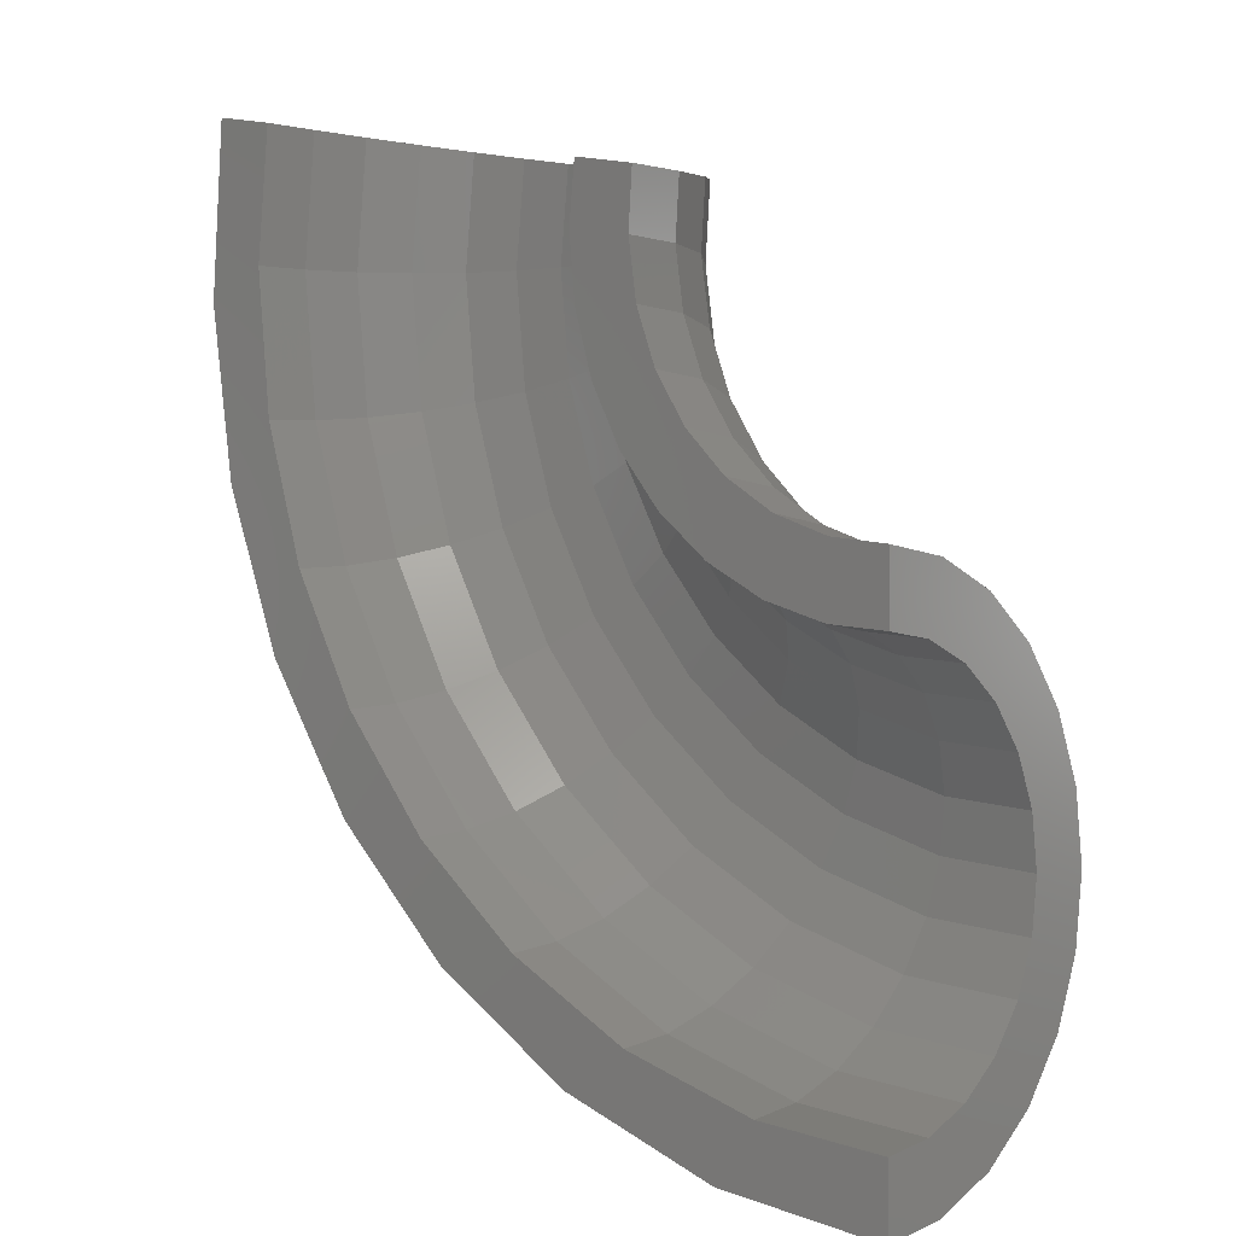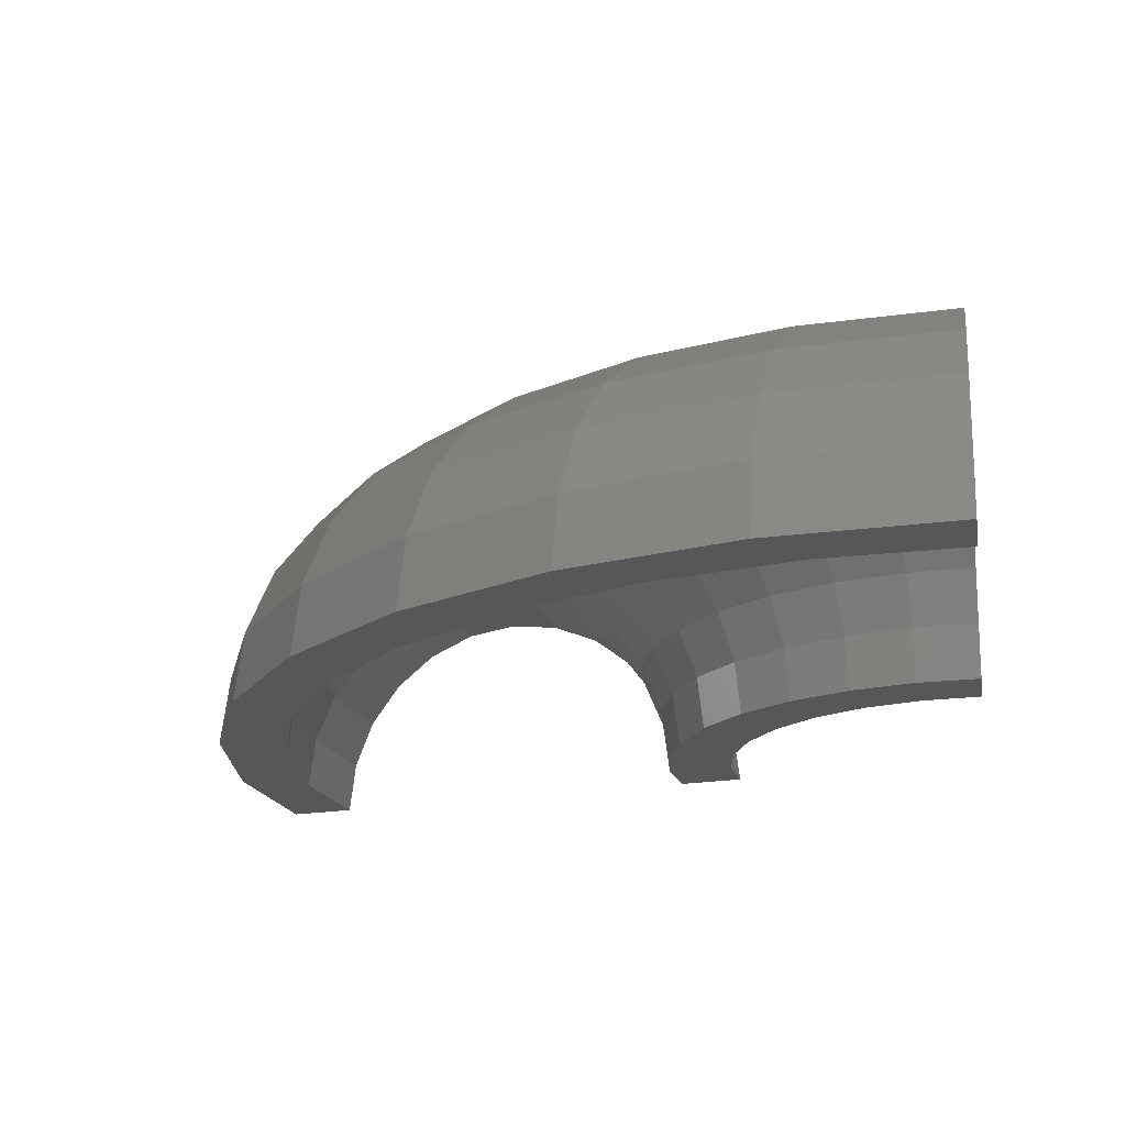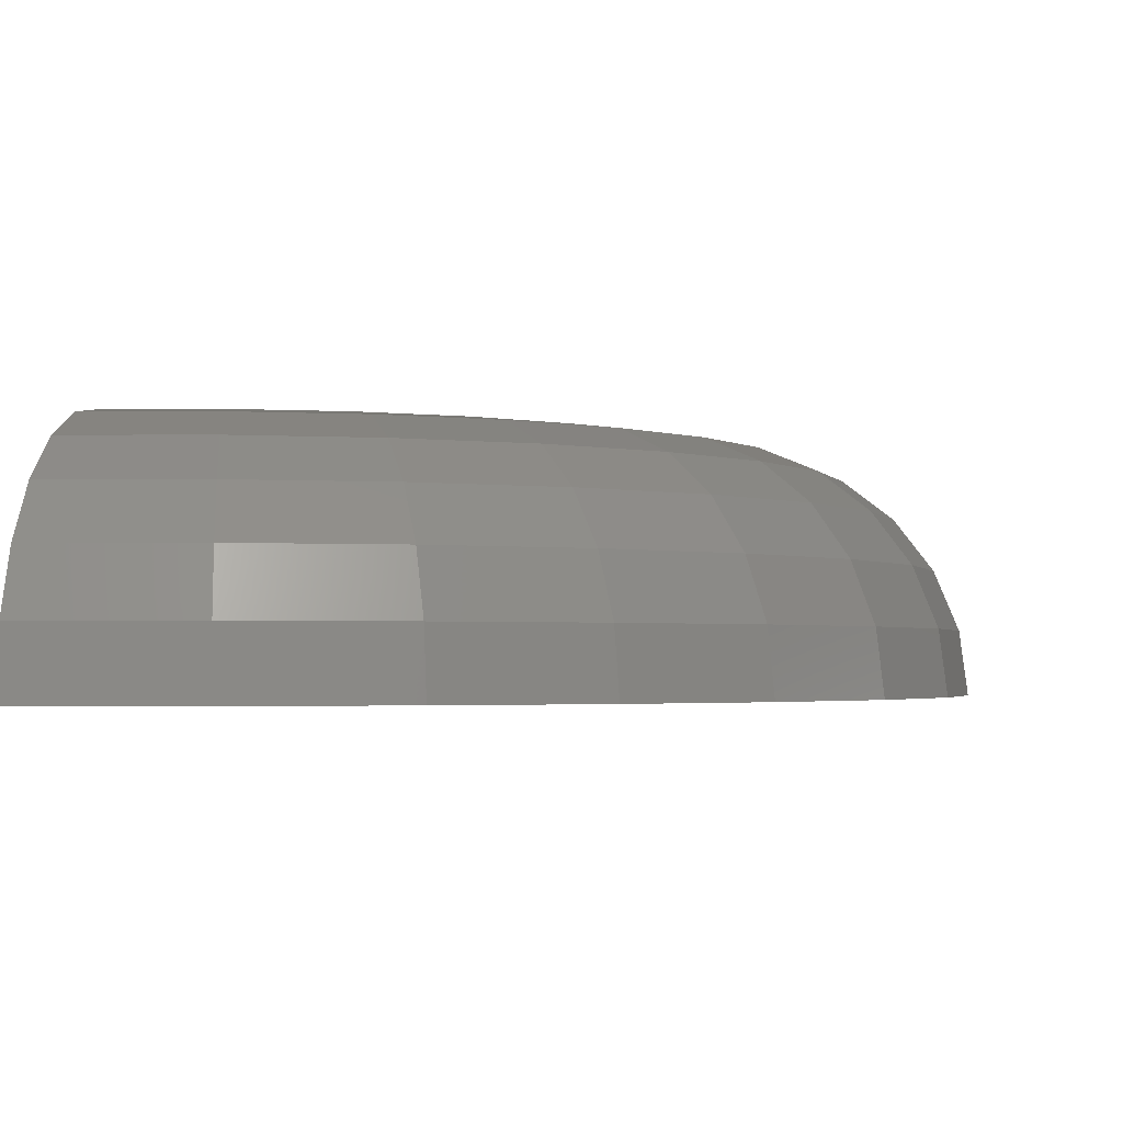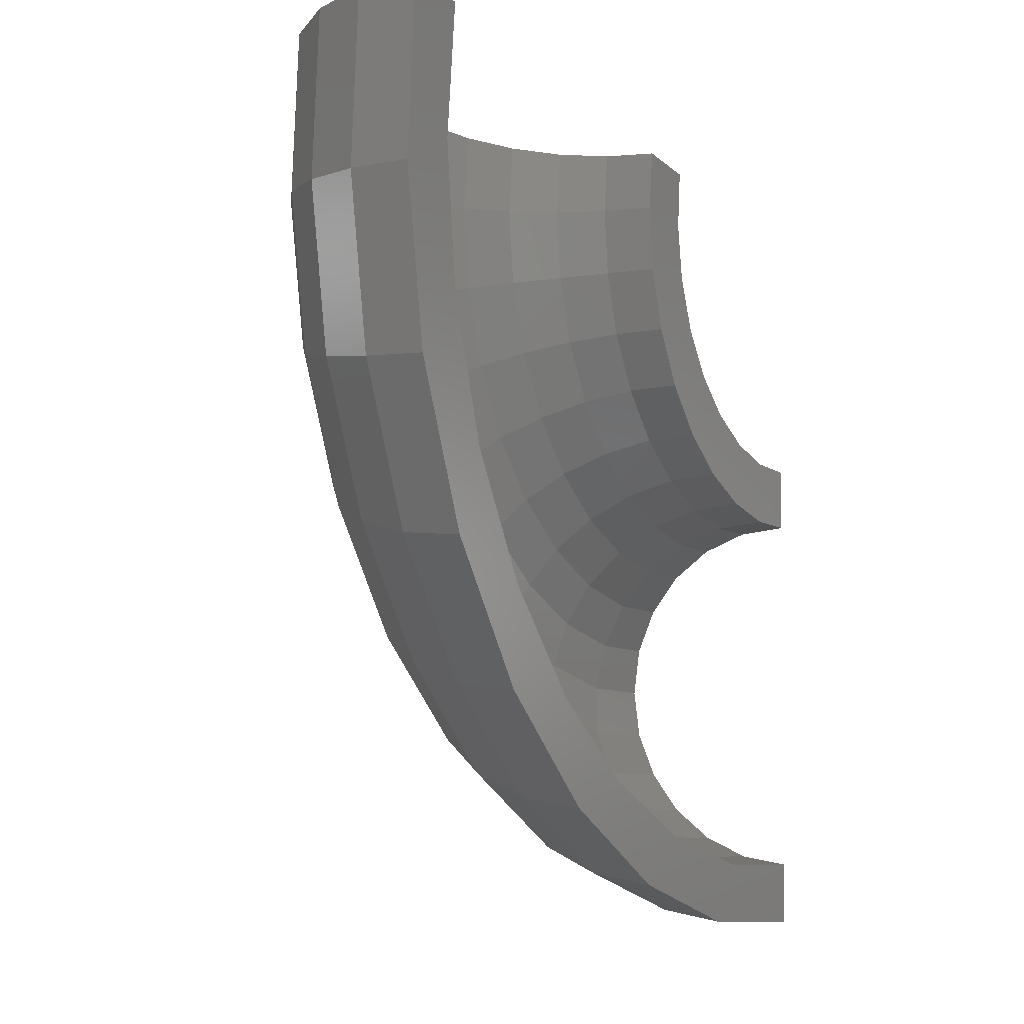
<metadata>
{"format":"stl","ext":"stl","renderer":"f3d","projection":"perspective","resolution":1024,"background":"white","views":[{"elev":0.8,"azim":-137.6,"up":"+Y"},{"elev":-17.8,"azim":109.8,"up":"+Z"},{"elev":-2.3,"azim":7.3,"up":"+Z"},{"elev":-3.0,"azim":121.4,"up":"+Y"}]}
</metadata>
<code>
# stl→obj: 277 verts, 550 faces
v 1.11e-15 -5.001 0.06733
v 9.184e-16 -4.136 1.035
v 8.882e-16 -4 0
v 1.108e-15 -4.992 0
v 1.131e-15 -5.094 0.7765
v 1.137e-15 -5.119 0.8371
v 1.007e-15 -4.536 2
v 1.198e-15 -5.393 1.5
v 1.206e-15 -5.432 1.551
v 1.148e-15 -5.172 2.828
v 1.303e-15 -5.869 2.121
v 1.314e-15 -5.919 2.16
v 1.332e-15 -6 3.464
v 1.441e-15 -6.49 2.598
v 1.454e-15 -6.548 2.622
v 1.546e-15 -6.965 3.864
v 1.601e-15 -7.212 2.898
v 1.615e-15 -7.274 2.906
v 1.776e-15 -8 4
v 1.774e-15 -7.987 3
v 1.787e-15 -8.05 2.992
v 2.006e-15 -9.035 3.864
v 1.946e-15 -8.763 2.898
v 1.959e-15 -8.822 2.873
v 2.22e-15 -10 3.464
v 2.106e-15 -9.485 2.598
v 2.118e-15 -9.537 2.558
v 2.404e-15 -10.83 2.828
v 2.244e-15 -10.11 2.121
v 2.253e-15 -10.15 2.069
v 2.546e-15 -11.46 2
v 2.35e-15 -10.58 1.5
v 2.355e-15 -10.61 1.438
v 2.634e-15 -11.86 1.035
v 2.416e-15 -10.88 0.7765
v 2.418e-15 -10.89 0.7084
v 2.665e-15 -12 0
v 2.439e-15 -10.98 0
v 9.836 1.803 3.464
v 10.65 1.953 2.828
v 5.902 1.082 3.464
v 8.887 1.629 3.864
v 7.869 1.443 4
v 11.28 2.067 2
v 11.67 2.139 1.035
v 6.851 1.256 3.864
v 8.546 1.567 2.908
v 7.856 1.44 3
v 8.619 1.58 2.898
v 9.262 1.698 2.627
v 9.329 1.71 2.598
v 9.728 1.783 2.287
v 7.782 1.427 2.99
v 7.094 1.301 2.898
v 7.025 1.288 2.869
v 6.383 1.17 2.598
v 6.324 1.159 2.552
v 5.773 1.058 2.121
v 5.728 1.05 2.062
v 5.305 0.9726 1.5
v 4.49 0.8232 0
v 5.278 0.9675 1.433
v 5.011 0.9186 0.7765
v 5.002 0.9169 0.7066
v 4.91 0.9002 0
v 5.087 0.9326 2.828
v 4.068 0.7459 1.035
v 4.068 0.7459 0
v 3.934 0.7213 0
v 4.461 0.8179 2
v 9.882 1.812 2.166
v 9.94 1.822 2.121
v 10.36 1.9 1.557
v 10.41 1.908 1.5
v 10.68 1.957 0.842
v 10.7 1.962 0.7765
v 10.7 1.962 0.772
v 11.25 2.062 0
v 10.79 1.979 0.06918
v 10.8 1.98 0
v 11.54 2.115 0
v 11.8 2.164 0
v 0.8987 -4.037 1.035
v 0.8691 -3.904 0
v 0.9855 -4.428 2
v 1.124 -5.048 2.828
v 1.304 -5.857 3.464
v 1.513 -6.798 3.864
v 1.738 -7.809 4
v 1.963 -8.819 3.864
v 2.173 -9.761 3.464
v 2.353 -10.57 2.828
v 2.491 -11.19 2
v 2.578 -11.58 1.035
v 2.607 -11.71 0
v 1.754 -3.746 1.035
v 1.697 -3.622 0
v 1.924 -4.108 2
v 2.194 -4.683 2.828
v 2.545 -5.433 3.464
v 2.954 -6.307 3.864
v 3.393 -7.245 4
v 3.832 -8.182 3.864
v 4.242 -9.056 3.464
v 4.593 -9.806 2.828
v 4.863 -10.38 2
v 5.032 -10.74 1.035
v 5.09 -10.87 0
v 2.526 -3.275 1.035
v 2.443 -3.167 0
v 2.77 -3.591 2
v 3.159 -4.095 2.828
v 3.665 -4.751 3.464
v 4.254 -5.515 3.864
v 4.886 -6.334 4
v 5.519 -7.154 3.864
v 6.108 -7.918 3.464
v 6.614 -8.574 2.828
v 7.002 -9.077 2
v 7.246 -9.394 1.035
v 7.329 -9.502 0
v 3.178 -2.648 1.035
v 3.073 -2.561 0
v 3.485 -2.904 2
v 3.973 -3.311 2.828
v 4.609 -3.841 3.464
v 5.35 -4.459 3.864
v 6.146 -5.121 4
v 6.941 -5.784 3.864
v 7.682 -6.402 3.464
v 8.319 -6.932 2.828
v 8.807 -7.339 2
v 9.114 -7.595 1.035
v 9.219 -7.682 0
v 3.677 -1.894 1.035
v 3.556 -1.832 0
v 4.032 -2.077 2
v 4.597 -2.368 2.828
v 5.334 -2.748 3.464
v 6.191 -3.19 3.864
v 7.112 -3.664 4
v 8.032 -4.138 3.864
v 8.89 -4.58 3.464
v 9.626 -4.959 2.828
v 10.19 -5.25 2
v 10.55 -5.433 1.035
v 10.67 -5.496 0
v 4.001 -1.05 1.035
v 3.869 -1.016 0
v 4.387 -1.152 2
v 5.002 -1.313 2.828
v 5.803 -1.523 3.464
v 6.736 -1.768 3.864
v 7.738 -2.031 4
v 8.739 -2.294 3.864
v 9.672 -2.539 3.464
v 10.47 -2.749 2.828
v 11.09 -2.911 2
v 11.47 -3.012 1.035
v 11.61 -3.047 0
v 4.133 -0.1559 1.035
v 3.997 -0.1507 0
v 4.533 -0.1709 2
v 5.168 -0.1949 2.828
v 5.996 -0.2261 3.464
v 6.96 -0.2625 3.864
v 7.994 -0.3015 4
v 9.029 -0.3405 3.864
v 9.993 -0.3769 3.464
v 10.82 -0.4081 2.828
v 11.46 -0.4321 2
v 11.86 -0.4471 1.035
v 11.99 -0.4523 0
v 0.919 -5.019 0.7765
v 0.9006 -4.918 0
v 0.973 -5.314 1.5
v 1.059 -5.782 2.121
v 1.171 -6.394 2.598
v 1.301 -7.105 2.898
v 1.441 -7.869 3
v 1.581 -8.633 2.898
v 1.711 -9.345 2.598
v 1.823 -9.956 2.121
v 1.909 -10.42 1.5
v 1.963 -10.72 0.7765
v 1.981 -10.82 0
v 1.891 -4.739 0.7765
v 1.853 -4.644 0
v 2.002 -5.017 1.5
v 2.179 -5.46 2.121
v 2.409 -6.037 2.598
v 2.677 -6.709 2.898
v 2.965 -7.43 3
v 3.253 -8.151 2.898
v 3.521 -8.823 2.598
v 3.751 -9.401 2.121
v 3.928 -9.843 1.5
v 4.039 -10.12 0.7765
v 4.077 -10.22 0
v 2.789 -4.273 0.7765
v 2.733 -4.187 0
v 2.952 -4.524 1.5
v 3.213 -4.923 2.121
v 3.552 -5.443 2.598
v 3.948 -6.049 2.898
v 4.372 -6.699 3
v 4.797 -7.35 2.898
v 5.192 -7.956 2.598
v 5.532 -8.476 2.121
v 5.792 -8.875 1.5
v 5.956 -9.126 0.7765
v 6.012 -9.212 0
v 3.577 -3.639 0.7765
v 3.505 -3.566 0
v 3.787 -3.852 1.5
v 4.121 -4.192 2.121
v 4.556 -4.636 2.598
v 5.064 -5.152 2.898
v 5.608 -5.705 3
v 6.152 -6.259 2.898
v 6.659 -6.775 2.598
v 7.095 -7.218 2.121
v 7.429 -7.558 1.5
v 7.639 -7.772 0.7765
v 7.711 -7.845 0
v 4.224 -2.862 0.7765
v 4.139 -2.804 0
v 4.472 -3.03 1.5
v 4.867 -3.297 2.121
v 5.381 -3.646 2.598
v 5.98 -4.052 2.898
v 6.623 -4.487 3
v 7.266 -4.923 2.898
v 7.865 -5.328 2.598
v 8.379 -5.677 2.121
v 8.774 -5.944 1.5
v 9.022 -6.112 0.7765
v 9.107 -6.17 0
v 4.706 -1.972 0.7765
v 4.611 -1.933 0
v 4.982 -2.088 1.5
v 5.422 -2.272 2.121
v 5.995 -2.513 2.598
v 6.662 -2.792 2.898
v 7.378 -3.092 3
v 8.094 -3.393 2.898
v 8.761 -3.672 2.598
v 9.334 -3.913 2.121
v 9.774 -4.097 1.5
v 10.05 -4.213 0.7765
v 10.14 -4.252 0
v 5.002 -1.005 0.7765
v 4.902 -0.9852 0
v 5.296 -1.064 1.5
v 5.763 -1.158 2.121
v 6.373 -1.281 2.598
v 7.082 -1.423 2.898
v 7.843 -1.576 3
v 8.604 -1.729 2.898
v 9.314 -1.872 2.598
v 9.923 -1.994 2.121
v 10.39 -2.088 1.5
v 10.68 -2.147 0.7765
v 10.78 -2.168 0
v 5.102 0.001084 0.7765
v 5 0.001062 0
v 5.402 0.001147 1.5
v 5.879 0.001249 2.121
v 6.5 0.001381 2.598
v 7.223 0.001534 2.898
v 8 0.001699 3
v 8.776 0.001864 2.898
v 9.5 0.002019 2.598
v 10.12 0.002151 2.121
v 10.6 0.002252 1.5
v 10.9 0.002316 0.7765
v 11 0.002337 0
f 1 2 3
f 1 3 4
f 2 1 5
f 6 2 5
f 2 6 7
f 8 7 6
f 9 7 8
f 7 9 10
f 11 10 9
f 12 10 11
f 12 13 10
f 14 13 12
f 15 13 14
f 15 16 13
f 17 16 15
f 18 16 17
f 19 18 20
f 18 19 16
f 21 19 20
f 22 21 23
f 22 23 24
f 21 22 19
f 25 24 26
f 25 26 27
f 24 25 22
f 28 27 29
f 28 29 30
f 31 30 32
f 31 32 33
f 27 28 25
f 34 33 35
f 34 35 36
f 37 36 38
f 30 31 28
f 33 34 31
f 36 37 34
f 39 40 41
f 42 39 43
f 44 45 40
f 43 39 41
f 46 43 41
f 41 47 48
f 40 47 41
f 47 40 49
f 40 50 49
f 40 51 50
f 51 40 52
f 53 41 48
f 54 41 53
f 55 41 54
f 56 41 55
f 57 41 56
f 58 41 57
f 59 41 58
f 60 41 59
f 61 60 62
f 61 62 63
f 61 64 65
f 60 61 41
f 64 61 63
f 66 41 67
f 61 67 41
f 67 61 68
f 67 68 69
f 70 66 67
f 40 71 52
f 40 72 71
f 40 73 72
f 40 74 73
f 45 74 40
f 45 75 74
f 45 76 75
f 76 45 77
f 78 77 45
f 77 78 79
f 79 78 80
f 45 81 78
f 45 82 81
f 2 83 3
f 83 84 3
f 7 85 2
f 85 83 2
f 10 86 7
f 86 85 7
f 13 87 10
f 87 86 10
f 16 88 13
f 88 87 13
f 19 89 16
f 89 88 16
f 22 90 19
f 90 89 19
f 25 91 22
f 91 90 22
f 28 92 25
f 92 91 25
f 31 93 28
f 93 92 28
f 34 94 31
f 94 93 31
f 37 95 34
f 95 94 34
f 83 96 84
f 96 97 84
f 85 98 83
f 98 96 83
f 86 99 85
f 99 98 85
f 87 100 86
f 100 99 86
f 88 101 87
f 101 100 87
f 89 102 88
f 102 101 88
f 90 103 89
f 103 102 89
f 91 104 90
f 104 103 90
f 92 105 91
f 105 104 91
f 93 106 92
f 106 105 92
f 94 107 93
f 107 106 93
f 95 108 94
f 108 107 94
f 96 109 97
f 109 110 97
f 98 111 96
f 111 109 96
f 99 112 98
f 112 111 98
f 100 113 99
f 113 112 99
f 101 114 100
f 114 113 100
f 102 115 101
f 115 114 101
f 103 116 102
f 116 115 102
f 104 117 103
f 117 116 103
f 105 118 104
f 118 117 104
f 106 119 105
f 119 118 105
f 107 120 106
f 120 119 106
f 108 121 107
f 121 120 107
f 109 122 110
f 122 123 110
f 111 124 109
f 124 122 109
f 112 125 111
f 125 124 111
f 113 126 112
f 126 125 112
f 114 127 113
f 127 126 113
f 115 128 114
f 128 127 114
f 116 129 115
f 129 128 115
f 117 130 116
f 130 129 116
f 118 131 117
f 131 130 117
f 119 132 118
f 132 131 118
f 120 133 119
f 133 132 119
f 121 134 120
f 134 133 120
f 122 135 123
f 135 136 123
f 124 137 122
f 137 135 122
f 125 138 124
f 138 137 124
f 126 139 125
f 139 138 125
f 127 140 126
f 140 139 126
f 128 141 127
f 141 140 127
f 129 142 128
f 142 141 128
f 130 143 129
f 143 142 129
f 131 144 130
f 144 143 130
f 132 145 131
f 145 144 131
f 133 146 132
f 146 145 132
f 134 147 133
f 147 146 133
f 135 148 136
f 148 149 136
f 137 150 135
f 150 148 135
f 138 151 137
f 151 150 137
f 139 152 138
f 152 151 138
f 140 153 139
f 153 152 139
f 141 154 140
f 154 153 140
f 142 155 141
f 155 154 141
f 143 156 142
f 156 155 142
f 144 157 143
f 157 156 143
f 145 158 144
f 158 157 144
f 146 159 145
f 159 158 145
f 147 160 146
f 160 159 146
f 148 161 149
f 161 162 149
f 150 163 148
f 163 161 148
f 151 164 150
f 164 163 150
f 152 165 151
f 165 164 151
f 153 166 152
f 166 165 152
f 154 167 153
f 167 166 153
f 155 168 154
f 168 167 154
f 156 169 155
f 169 168 155
f 157 170 156
f 170 169 156
f 158 171 157
f 171 170 157
f 159 172 158
f 172 171 158
f 160 173 159
f 173 172 159
f 161 67 162
f 162 67 69
f 163 70 161
f 161 70 67
f 164 66 163
f 163 66 70
f 165 41 164
f 164 41 66
f 166 46 165
f 165 46 41
f 167 43 166
f 166 43 46
f 168 42 167
f 167 42 43
f 169 39 168
f 168 39 42
f 170 40 169
f 169 40 39
f 171 44 170
f 170 44 40
f 172 45 171
f 171 45 44
f 172 173 82
f 172 82 45
f 5 1 174
f 175 1 4
f 1 175 174
f 8 6 176
f 174 6 5
f 6 174 176
f 11 9 177
f 176 9 8
f 9 176 177
f 14 12 178
f 12 177 178
f 177 12 11
f 17 15 179
f 15 178 179
f 178 15 14
f 20 18 180
f 18 179 180
f 179 18 17
f 23 21 181
f 21 180 181
f 180 21 20
f 26 24 182
f 24 181 182
f 181 24 23
f 29 27 183
f 27 182 183
f 182 27 26
f 32 30 184
f 183 30 29
f 30 183 184
f 35 33 185
f 184 33 32
f 33 184 185
f 38 36 186
f 185 36 35
f 36 185 186
f 174 175 187
f 187 175 188
f 176 174 189
f 189 174 187
f 177 176 190
f 190 176 189
f 178 177 191
f 191 177 190
f 179 178 192
f 192 178 191
f 180 179 193
f 193 179 192
f 181 180 194
f 194 180 193
f 182 181 195
f 195 181 194
f 183 182 196
f 196 182 195
f 184 183 197
f 197 183 196
f 185 184 198
f 198 184 197
f 186 185 199
f 199 185 198
f 187 188 200
f 200 188 201
f 189 187 202
f 202 187 200
f 190 189 203
f 203 189 202
f 191 190 204
f 204 190 203
f 192 191 205
f 205 191 204
f 193 192 206
f 206 192 205
f 194 193 207
f 207 193 206
f 195 194 208
f 208 194 207
f 196 195 209
f 209 195 208
f 197 196 210
f 210 196 209
f 198 197 211
f 211 197 210
f 199 198 212
f 212 198 211
f 200 201 213
f 213 201 214
f 202 200 215
f 215 200 213
f 203 202 216
f 216 202 215
f 204 203 217
f 217 203 216
f 205 204 218
f 218 204 217
f 206 205 219
f 219 205 218
f 207 206 220
f 220 206 219
f 208 207 221
f 221 207 220
f 209 208 222
f 222 208 221
f 210 209 223
f 223 209 222
f 211 210 224
f 224 210 223
f 212 211 225
f 225 211 224
f 213 214 226
f 226 214 227
f 215 213 228
f 228 213 226
f 216 215 229
f 229 215 228
f 217 216 230
f 230 216 229
f 218 217 231
f 231 217 230
f 219 218 232
f 232 218 231
f 220 219 233
f 233 219 232
f 221 220 234
f 234 220 233
f 222 221 235
f 235 221 234
f 223 222 236
f 236 222 235
f 224 223 237
f 237 223 236
f 225 224 238
f 238 224 237
f 226 227 239
f 239 227 240
f 228 226 241
f 241 226 239
f 229 228 242
f 242 228 241
f 230 229 243
f 243 229 242
f 231 230 244
f 244 230 243
f 232 231 245
f 245 231 244
f 233 232 246
f 246 232 245
f 234 233 247
f 247 233 246
f 235 234 248
f 248 234 247
f 236 235 249
f 249 235 248
f 237 236 250
f 250 236 249
f 238 237 251
f 251 237 250
f 239 240 252
f 252 240 253
f 241 239 254
f 254 239 252
f 242 241 255
f 255 241 254
f 243 242 256
f 256 242 255
f 244 243 257
f 257 243 256
f 245 244 258
f 258 244 257
f 246 245 259
f 259 245 258
f 247 246 260
f 260 246 259
f 248 247 261
f 261 247 260
f 249 248 262
f 262 248 261
f 250 249 263
f 263 249 262
f 251 250 264
f 264 250 263
f 252 253 265
f 265 253 266
f 254 252 267
f 267 252 265
f 255 254 268
f 268 254 267
f 256 255 269
f 269 255 268
f 257 256 270
f 270 256 269
f 258 257 271
f 271 257 270
f 259 258 272
f 272 258 271
f 260 259 273
f 273 259 272
f 261 260 274
f 274 260 273
f 262 261 275
f 275 261 274
f 263 262 276
f 276 262 275
f 264 263 277
f 277 263 276
f 265 64 63
f 64 265 266
f 266 65 64
f 267 62 60
f 62 267 265
f 265 63 62
f 268 59 58
f 59 268 267
f 267 60 59
f 269 57 56
f 57 269 268
f 268 58 57
f 270 55 54
f 55 270 269
f 269 56 55
f 271 53 48
f 53 271 270
f 270 54 53
f 272 47 49
f 47 272 271
f 271 48 47
f 273 50 51
f 50 273 272
f 272 49 50
f 274 71 72
f 71 274 273
f 273 52 71
f 52 273 51
f 275 73 74
f 73 275 274
f 274 72 73
f 276 75 76
f 75 276 275
f 275 74 75
f 277 79 80
f 79 277 276
f 77 276 76
f 276 77 79
f 162 266 253
f 149 253 240
f 61 266 162
f 136 240 227
f 253 149 162
f 61 162 68
f 266 61 65
f 240 136 149
f 123 227 214
f 227 123 136
f 110 214 201
f 214 110 123
f 97 201 188
f 201 97 110
f 84 188 175
f 188 84 97
f 3 175 4
f 175 3 84
f 68 162 69
f 264 173 160
f 173 277 82
f 82 277 81
f 81 277 78
f 173 264 277
f 251 160 147
f 160 251 264
f 238 147 134
f 147 238 251
f 134 225 238
f 121 225 134
f 121 212 225
f 108 212 121
f 108 199 212
f 95 199 108
f 95 186 199
f 37 186 95
f 186 37 38
f 78 277 80

</code>
